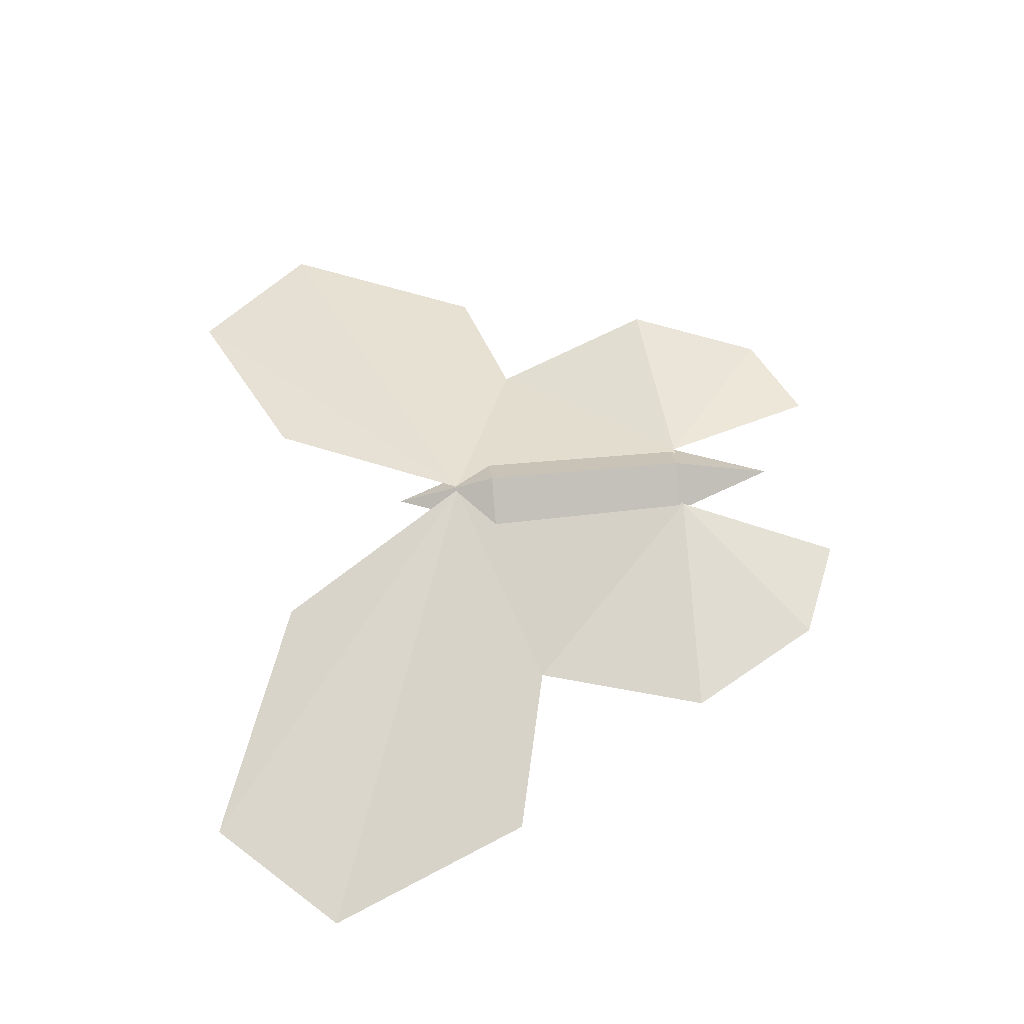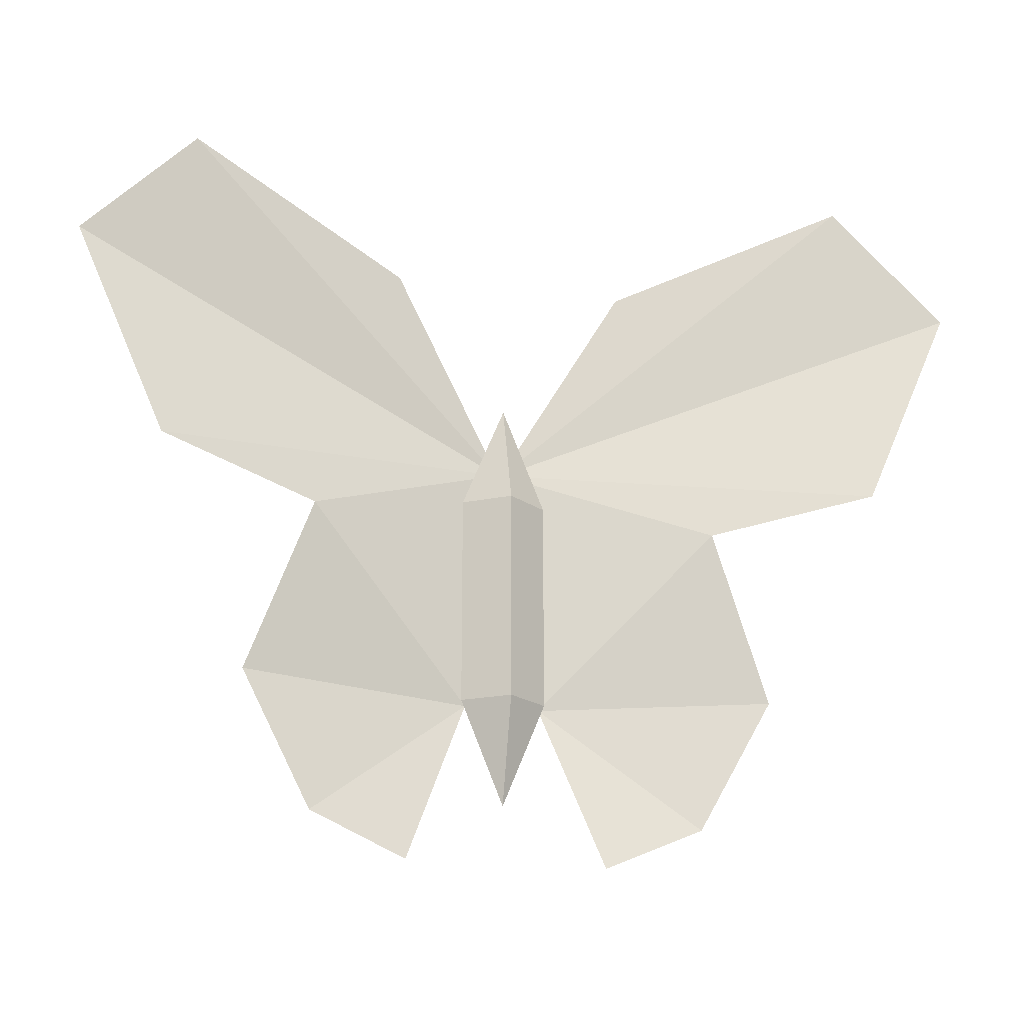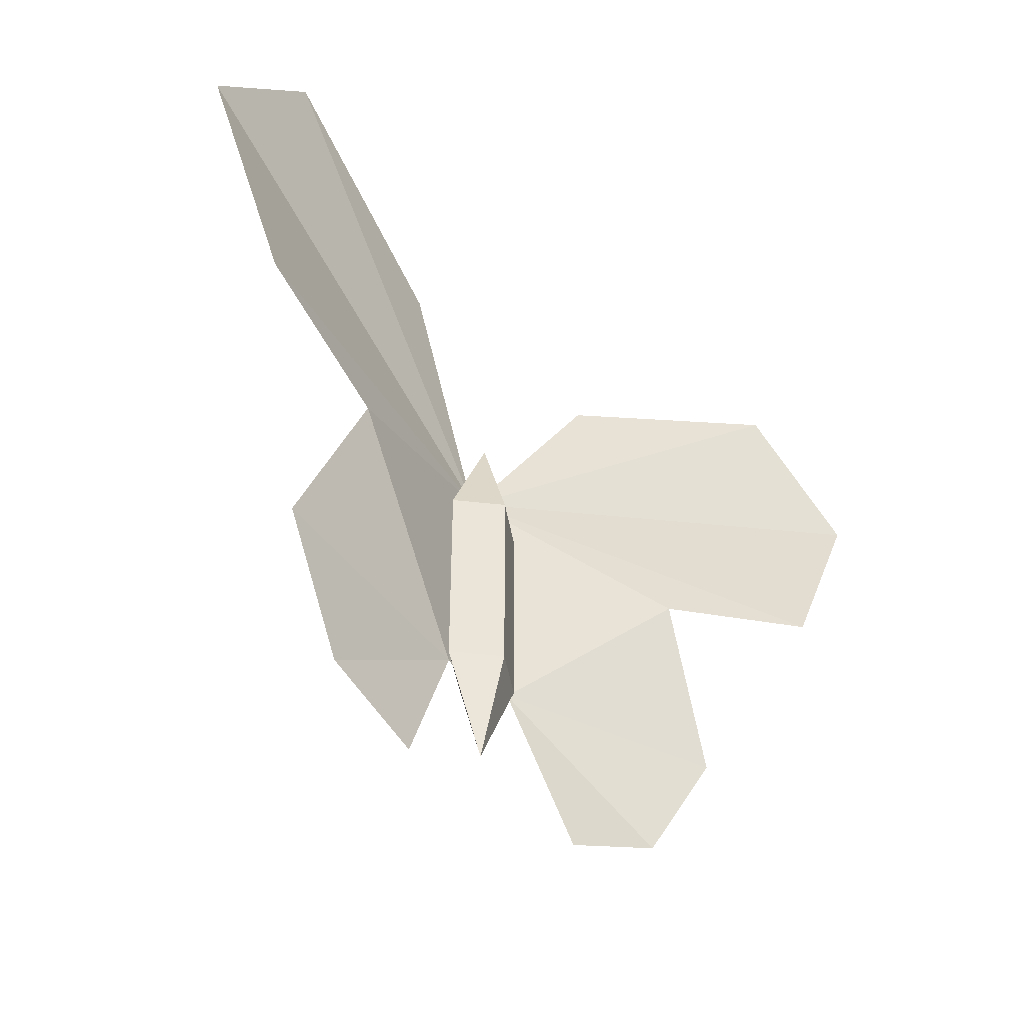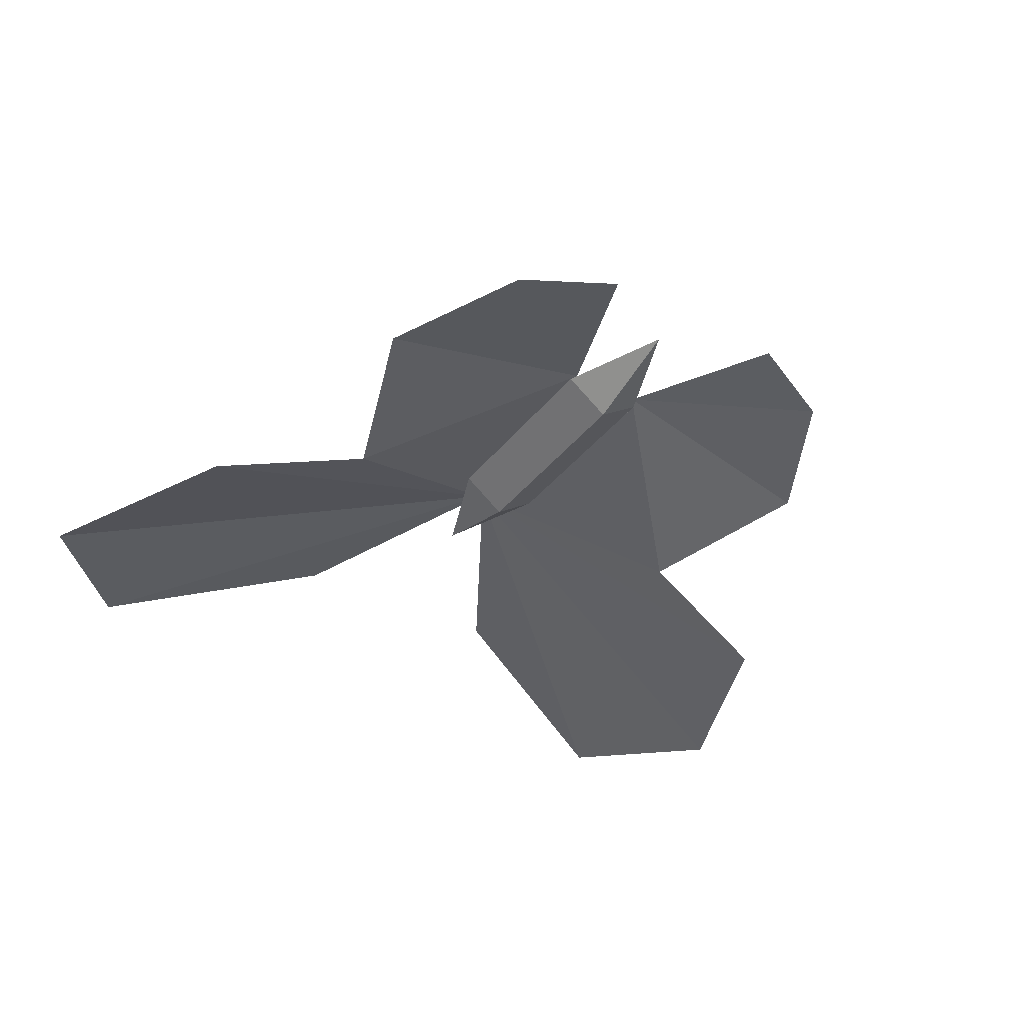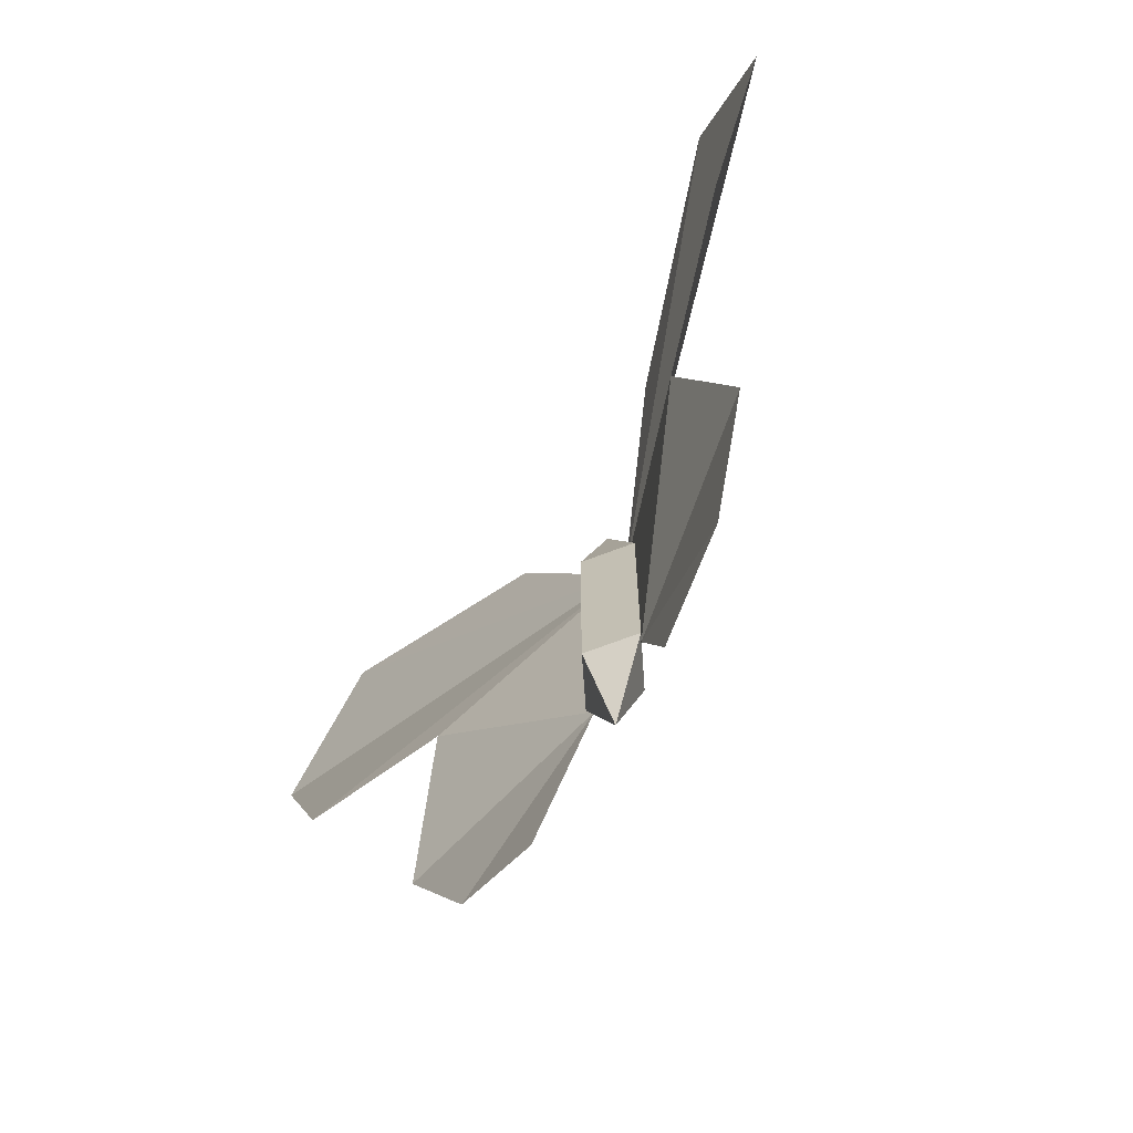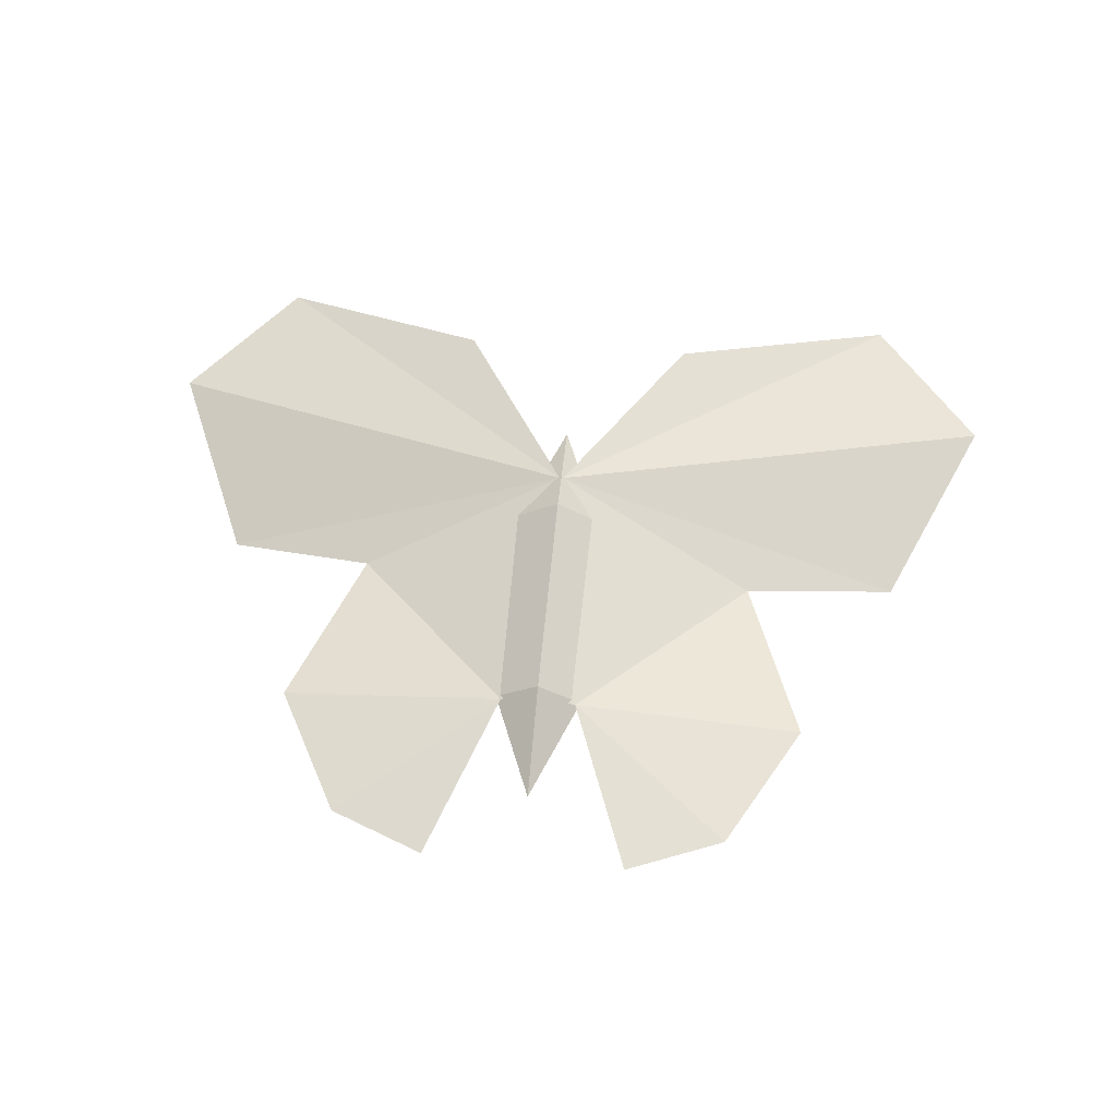
<metadata>
{"format":"obj","ext":"obj","renderer":"f3d","projection":"perspective","resolution":1024,"background":"white","views":[{"elev":56.5,"azim":84.3,"up":"+Y"},{"elev":-20.5,"azim":-15.3,"up":"+Z"},{"elev":-46.5,"azim":-43.8,"up":"+Z"},{"elev":-37.8,"azim":146.6,"up":"+Y"},{"elev":-68.4,"azim":57.5,"up":"+Z"},{"elev":61.5,"azim":-174.6,"up":"+Y"}]}
</metadata>
<code>
g default
v -58.07 -0.11 -0.07066
v -58.97 -0.4135 1.437
v -60.71 -0.9365 2.162
v -61.56 -1.022 1.233
v -60.86 -1.05 -0.3621
v -59.65 -0.6887 -0.6591
v -60.12 -0.5262 -1.955
v -59.57 -0.4256 -2.958
v -58.83 -0.3669 -3.272
v -58.35 -0.2024 -2.032
v -58.07 -0.11 -2.032
v -58.06 -0.2437 -2.805
v -58.06 -0.2437 0.4295
v -57.73 -0.2437 -1.188
v -58.06 -0 -1.188
v -58.39 -0.2437 -1.188
v -57.73 -0.2437 -0.3791
v -58.06 -0 -0.3791
v -58.39 -0.2437 -0.3791
v -57.73 -0.2437 -1.996
v -58.06 -0 -1.996
v -58.39 -0.2437 -1.996
v -58.06 -0.4873 -1.996
v -58.06 -0.4873 -1.188
v -58.06 -0.4873 -0.3791
v -58.04 -0.1107 -0.07066
v -57.16 -0.4552 1.437
v -55.45 -1.058 2.162
v -54.6 -1.182 1.233
v -55.3 -1.178 -0.3621
v -56.5 -0.7613 -0.6591
v -56.02 -0.6207 -1.955
v -56.56 -0.495 -2.958
v -57.3 -0.4023 -3.272
v -57.77 -0.2157 -2.032
v -58.04 -0.1107 -2.032
g polySurface8
f 11 10 1
f 9 8 10
f 8 7 10
f 7 6 10
f 10 6 1
f 5 1 6
f 3 1 4
f 1 5 4
f 1 3 2
f 12 23 22
f 12 20 23
f 24 14 25
f 25 14 17
f 16 24 19
f 19 24 25
f 25 17 13
f 19 25 13
f 23 20 24
f 24 20 14
f 22 23 16
f 16 23 24
f 12 22 21
f 12 21 20
f 15 18 14
f 14 18 17
f 16 19 15
f 15 19 18
f 18 13 17
f 19 13 18
f 21 15 20
f 20 15 14
f 22 16 21
f 21 16 15
f 36 26 35
f 34 35 33
f 33 35 32
f 32 35 31
f 35 26 31
f 30 31 26
f 28 29 26
f 26 29 30
f 26 27 28

</code>
